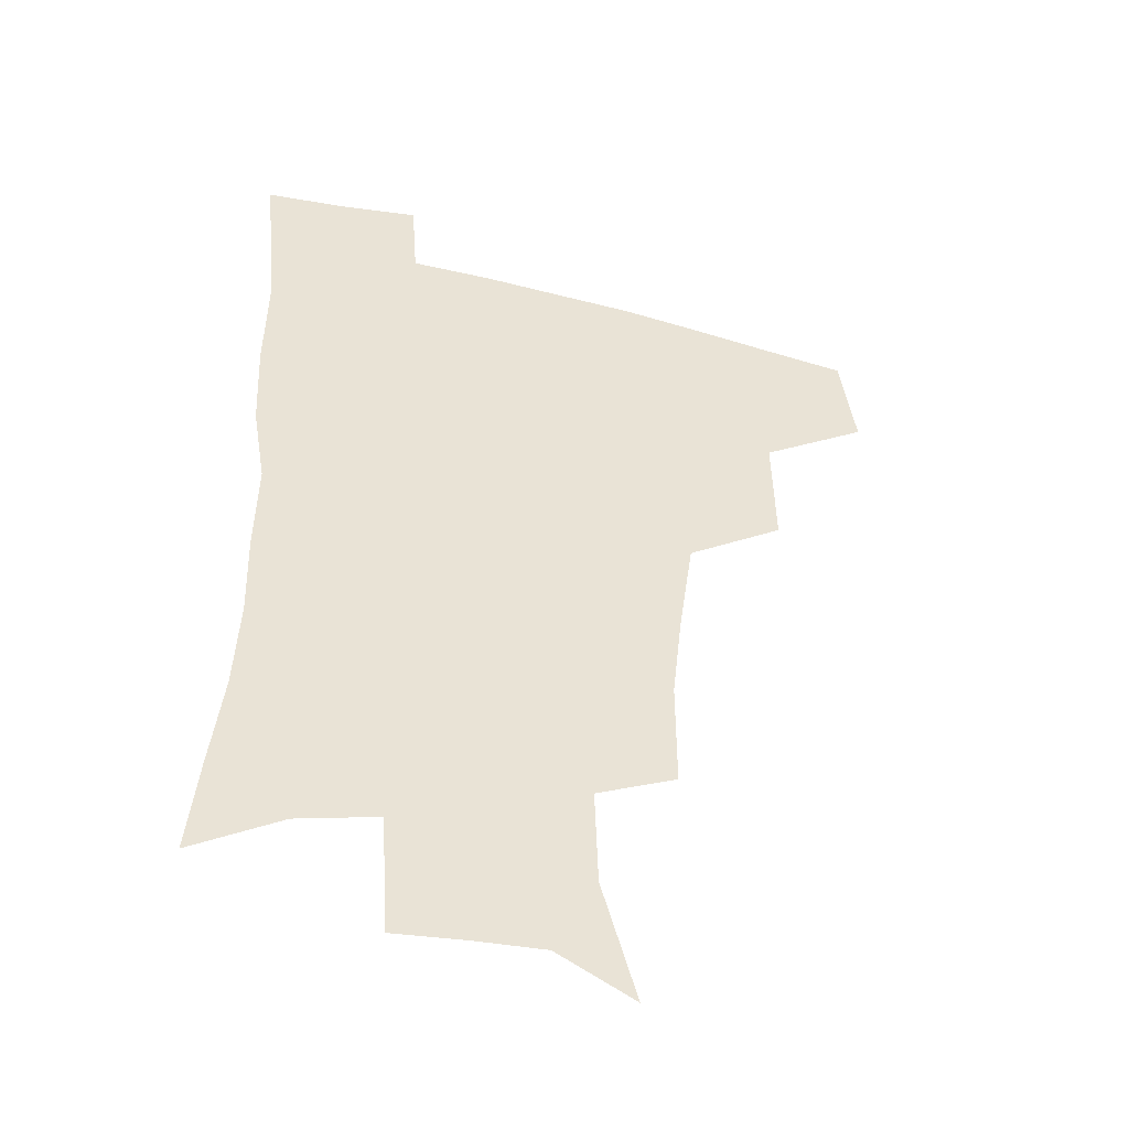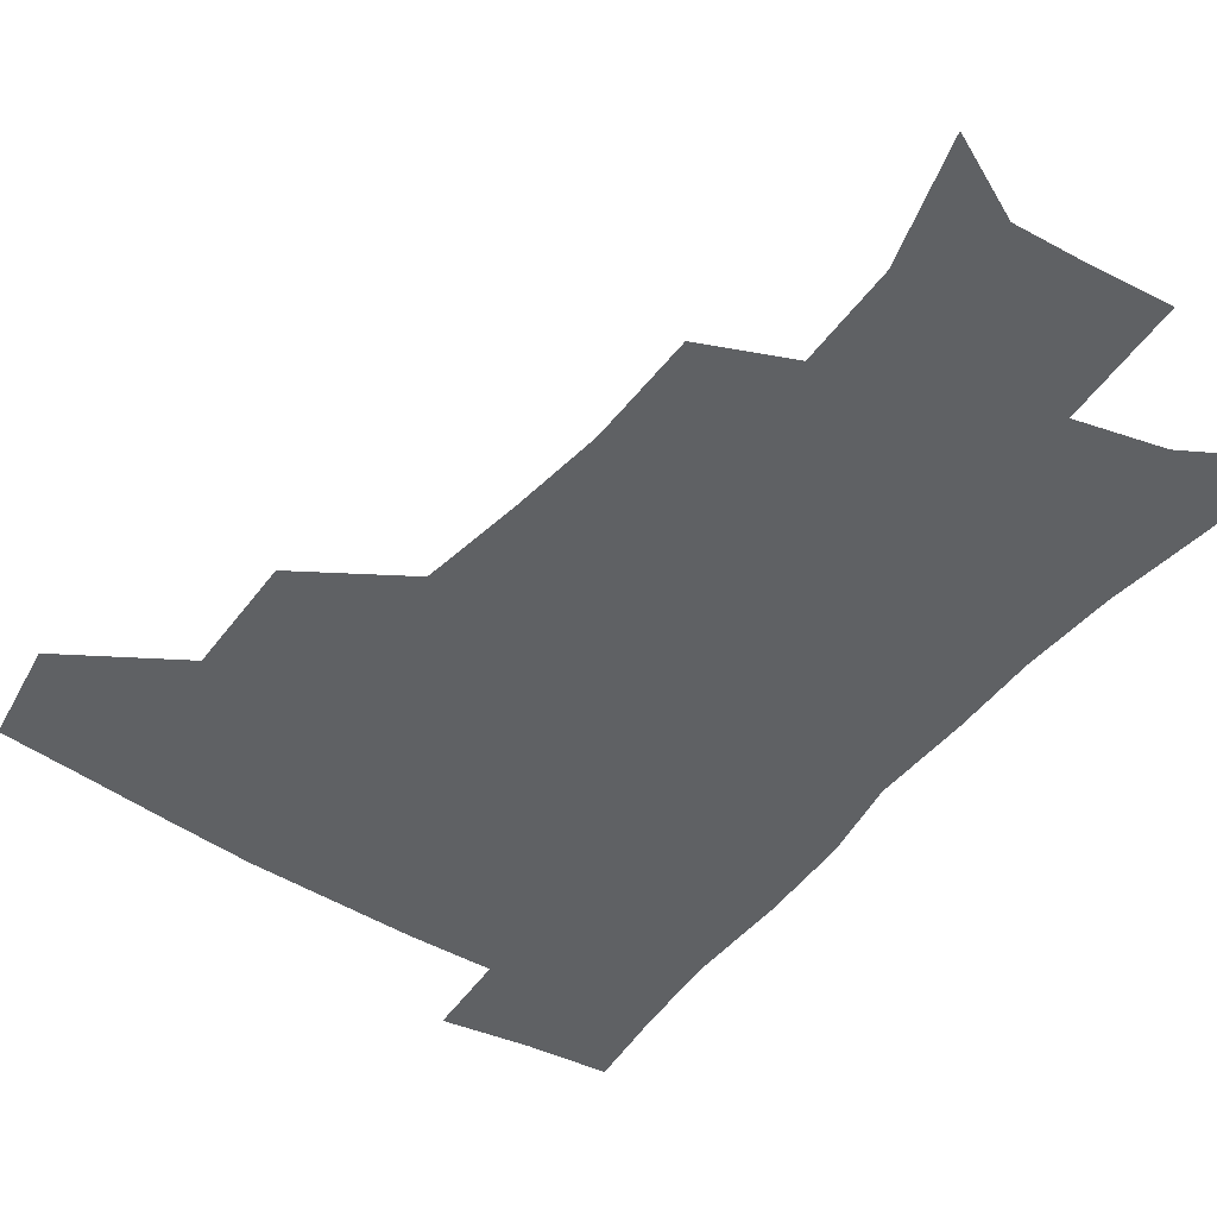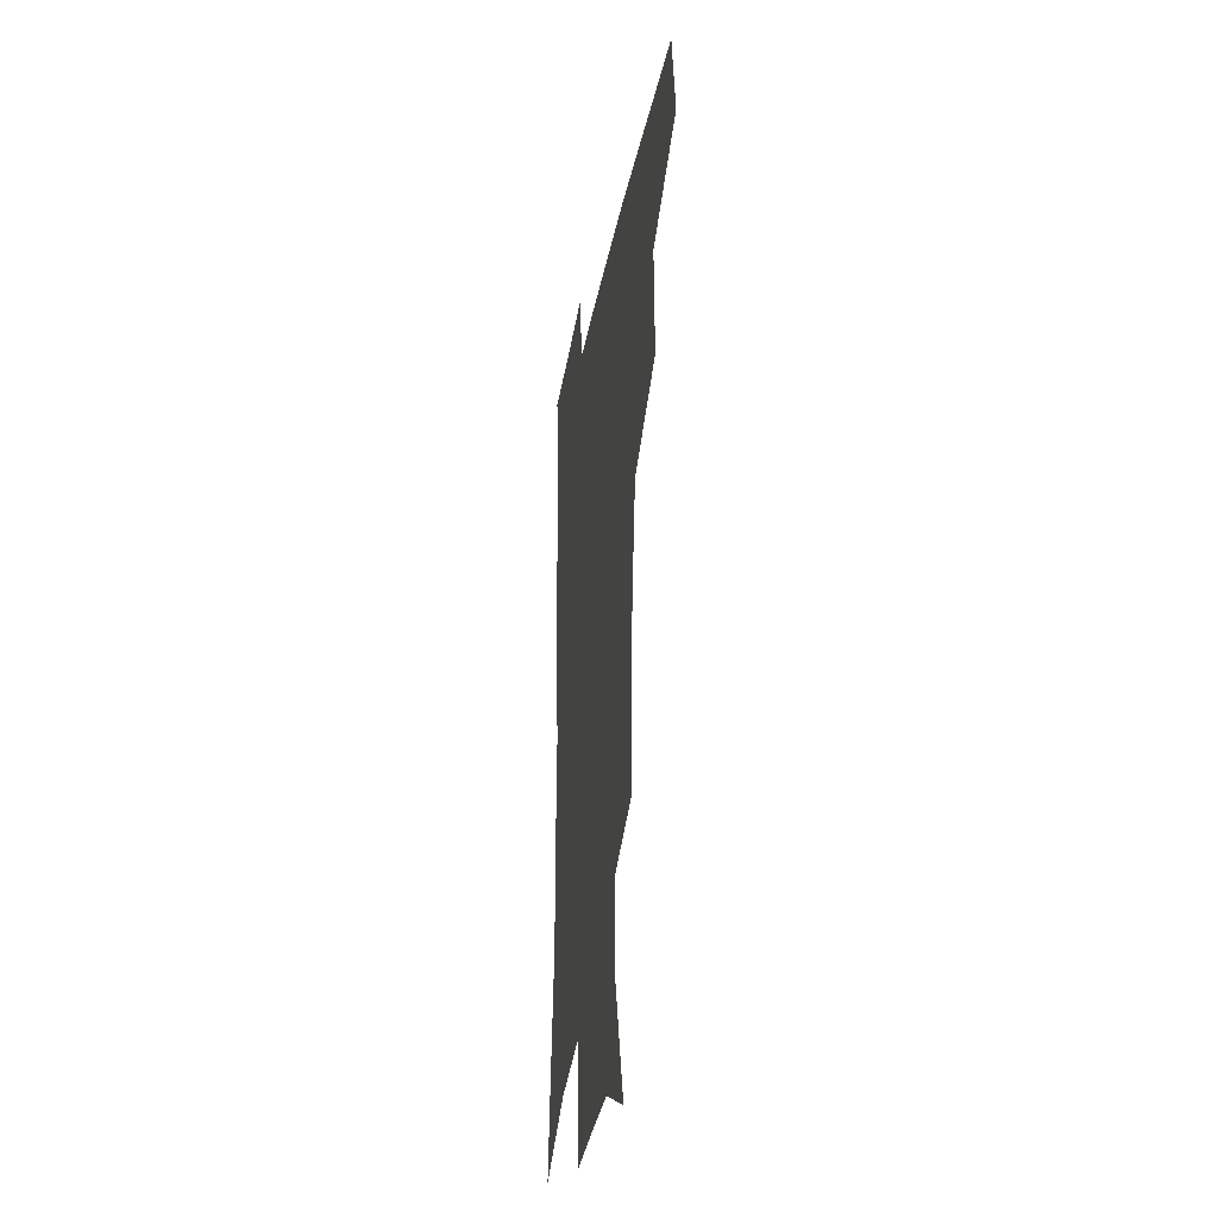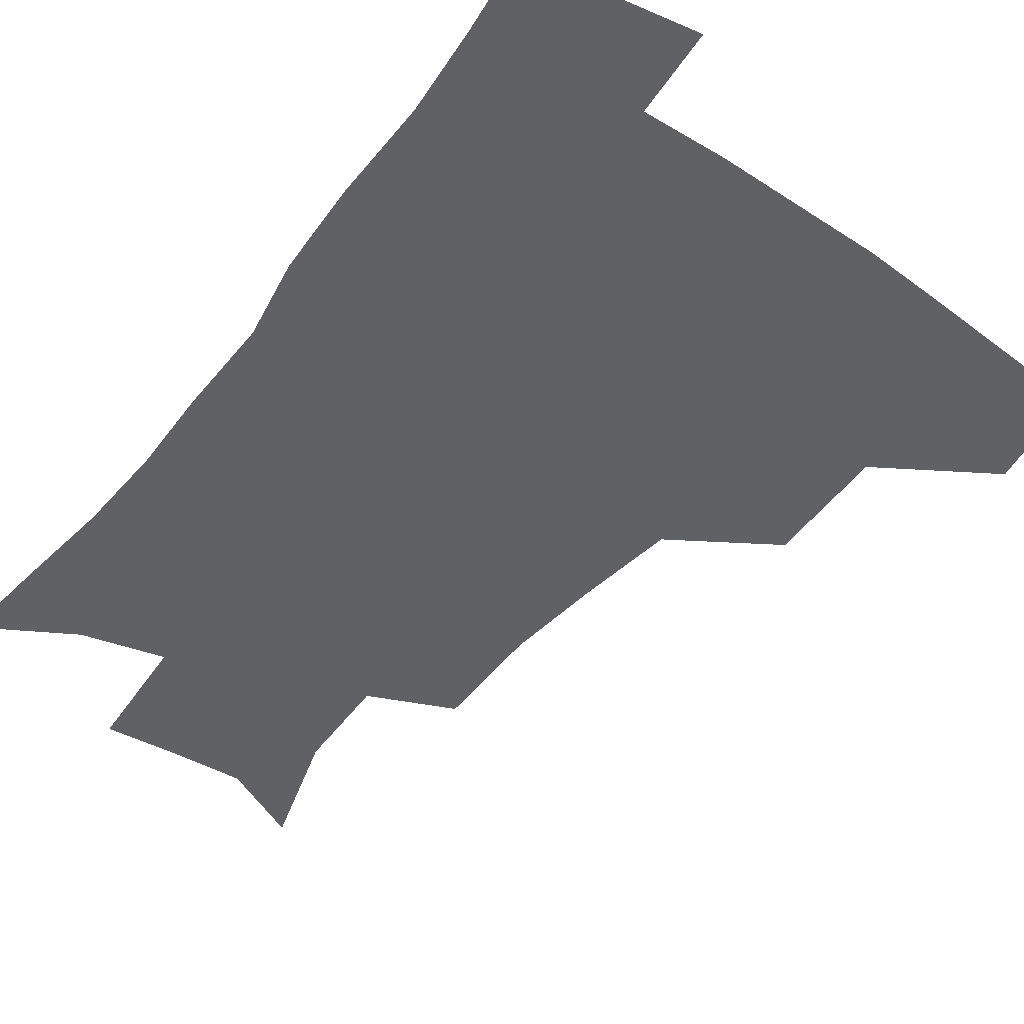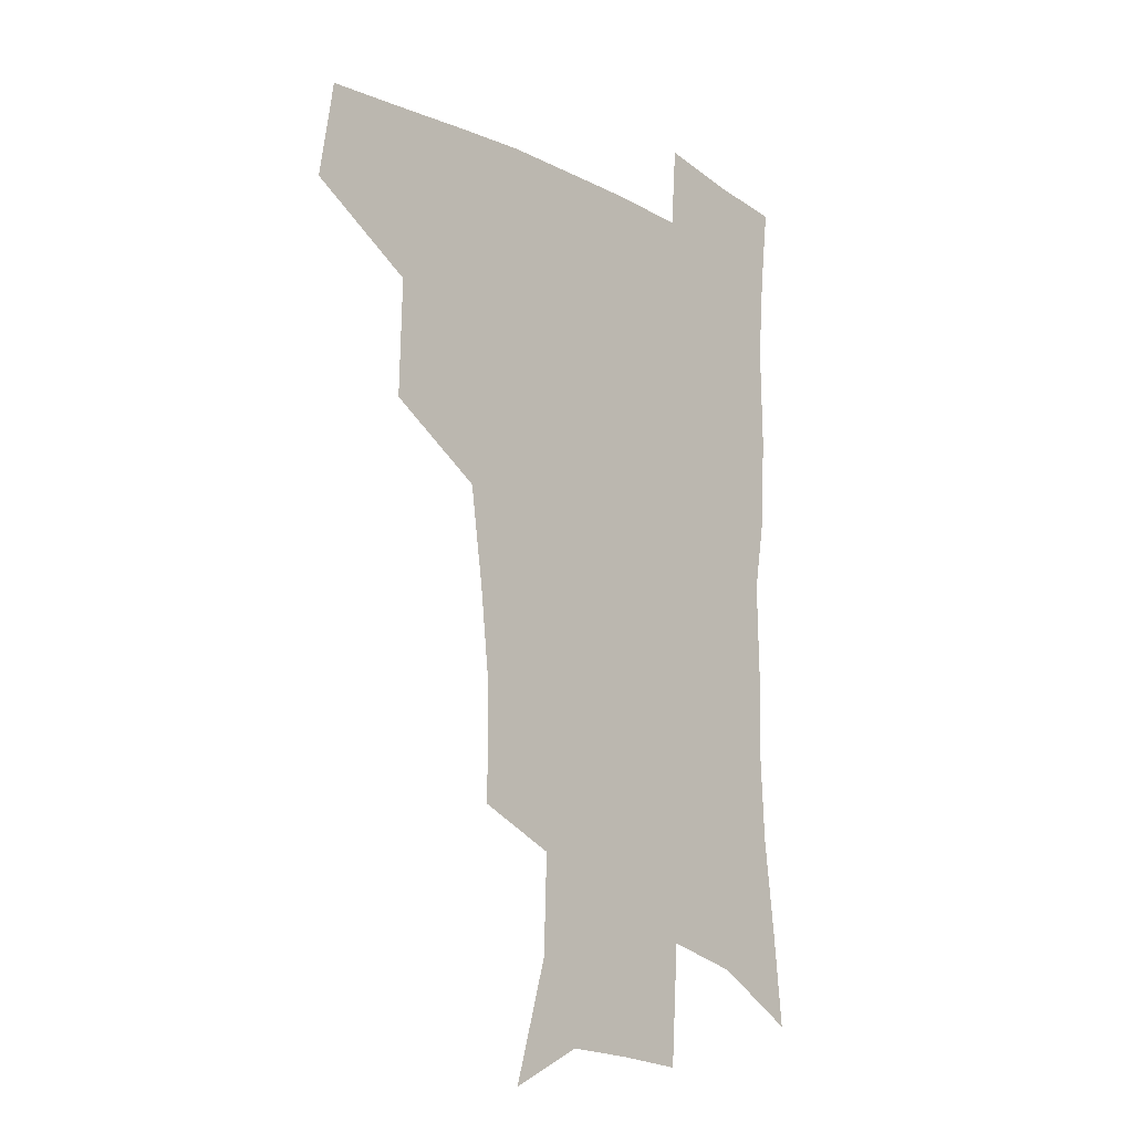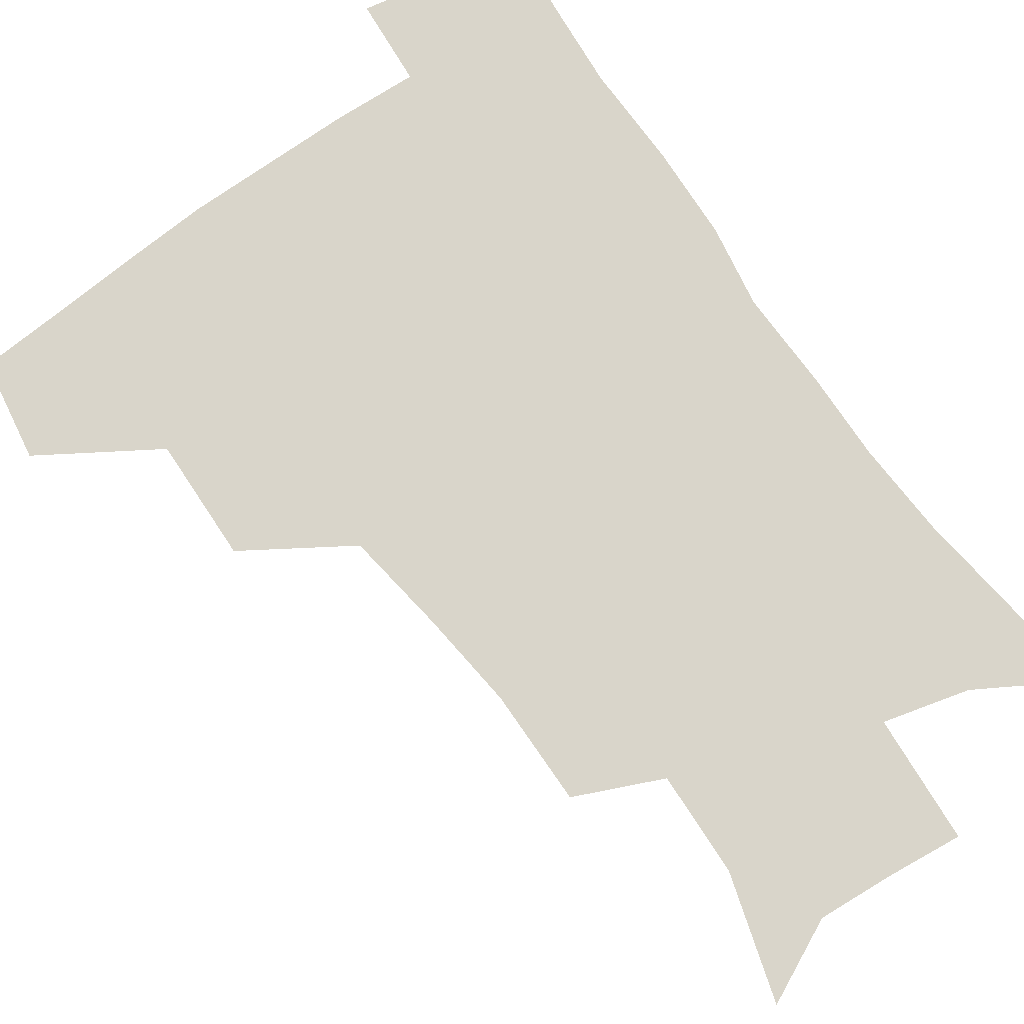
<metadata>
{"format":"obj","ext":"obj","renderer":"f3d","projection":"perspective","resolution":1024,"background":"white","views":[{"elev":-44.9,"azim":163.5,"up":"+Y"},{"elev":-46.4,"azim":-35.6,"up":"+Z"},{"elev":-32.0,"azim":-99.9,"up":"+Y"},{"elev":-47.8,"azim":144.1,"up":"+Z"},{"elev":-15.0,"azim":-48.0,"up":"+Y"},{"elev":74.5,"azim":-34.9,"up":"+Z"}]}
</metadata>
<code>
v 479.6 442.6 0
v 485.1 477.4 0
v 517 377 0
v 518 418.7 0
v 517 450.4 0
v 514.8 479.6 0
v 560.3 248.2 0
v 560.5 287.2 0
v 556.8 319.9 0
v 551.8 354.9 0
v 547.4 388.2 0
v 548.2 424.4 0
v 546.8 453.3 0
v 543.8 482 0
v 575.4 158.6 0
v 587.9 200.8 0
v 589.1 235.6 0
v 586.6 271.1 0
v 584.8 304.9 0
v 581.6 335.5 0
v 578.9 367.6 0
v 577.8 399.7 0
v 576.6 428.2 0
v 576.1 455.5 0
v 572.8 484.1 0
v 603.1 171.9 0
v 611.2 212.7 0
v 610.5 245 0
v 609.3 280.9 0
v 607.6 311.1 0
v 605.6 341.6 0
v 604.2 372.1 0
v 603.8 402.6 0
v 603.3 429.3 0
v 603.2 456.7 0
v 602.3 484.3 0
v 628.2 170.3 0
v 633.4 215.9 0
v 632.7 250.2 0
v 631.6 281.3 0
v 630.3 314 0
v 629.4 344.4 0
v 629 374.5 0
v 629.1 403.3 0
v 629.7 429.9 0
v 630.5 457.2 0
v 630.4 484.5 0
v 653.8 167.8 0
v 656.6 210.6 0
v 655.4 248 0
v 653.9 281.6 0
v 653.4 311.4 0
v 653.1 342.2 0
v 653.5 371.9 0
v 654.1 401.1 0
v 655.6 428.8 0
v 657.1 456.5 0
v 659.1 483.4 0
v 661.3 513.2 0
v 685.3 203.3 0
v 680.7 240.1 0
v 678 273.9 0
v 676.4 306.5 0
v 678.3 333.9 0
v 678.4 365.4 0
v 680 394.9 0
v 681.7 424.5 0
v 683.4 453.9 0
v 686.2 480.9 0
v 690.4 508.1 0
v 716.7 185 0
v 713.2 218.4 0
v 708.9 253.2 0
v 707.2 285.4 0
v 707.9 315.3 0
v 707.1 349.3 0
v 711.9 377.5 0
v 713.3 410 0
v 712.6 445.4 0
v 715 475.9 0
v 718.3 504.8 0
f 4 5 1
f 1 5 2
f 5 6 2
f 10 11 3
f 3 11 4
f 11 12 4
f 4 12 5
f 12 13 5
f 5 13 6
f 13 14 6
f 17 18 7
f 7 18 8
f 18 19 8
f 8 19 9
f 19 20 9
f 9 20 10
f 20 21 10
f 10 21 11
f 21 22 11
f 11 22 12
f 22 23 12
f 12 23 13
f 23 24 13
f 13 24 14
f 24 25 14
f 15 26 16
f 26 27 16
f 16 27 17
f 27 28 17
f 17 28 18
f 28 29 18
f 18 29 19
f 29 30 19
f 19 30 20
f 30 31 20
f 20 31 21
f 31 32 21
f 21 32 22
f 32 33 22
f 22 33 23
f 33 34 23
f 23 34 24
f 34 35 24
f 24 35 25
f 35 36 25
f 26 37 27
f 37 38 27
f 27 38 28
f 38 39 28
f 28 39 29
f 39 40 29
f 29 40 30
f 40 41 30
f 30 41 31
f 41 42 31
f 31 42 32
f 42 43 32
f 32 43 33
f 43 44 33
f 33 44 34
f 44 45 34
f 34 45 35
f 45 46 35
f 35 46 36
f 46 47 36
f 37 48 38
f 48 49 38
f 38 49 39
f 49 50 39
f 39 50 40
f 50 51 40
f 40 51 41
f 51 52 41
f 41 52 42
f 52 53 42
f 42 53 43
f 53 54 43
f 43 54 44
f 54 55 44
f 44 55 45
f 55 56 45
f 45 56 46
f 56 57 46
f 46 57 47
f 57 58 47
f 49 60 50
f 60 61 50
f 50 61 51
f 61 62 51
f 51 62 52
f 62 63 52
f 52 63 53
f 63 64 53
f 53 64 54
f 64 65 54
f 54 65 55
f 65 66 55
f 55 66 56
f 66 67 56
f 56 67 57
f 67 68 57
f 57 68 58
f 68 69 58
f 58 69 59
f 69 70 59
f 60 71 61
f 71 72 61
f 61 72 62
f 72 73 62
f 62 73 63
f 73 74 63
f 63 74 64
f 74 75 64
f 64 75 65
f 75 76 65
f 65 76 66
f 76 77 66
f 66 77 67
f 77 78 67
f 67 78 68
f 78 79 68
f 68 79 69
f 79 80 69
f 69 80 70
f 80 81 70

</code>
